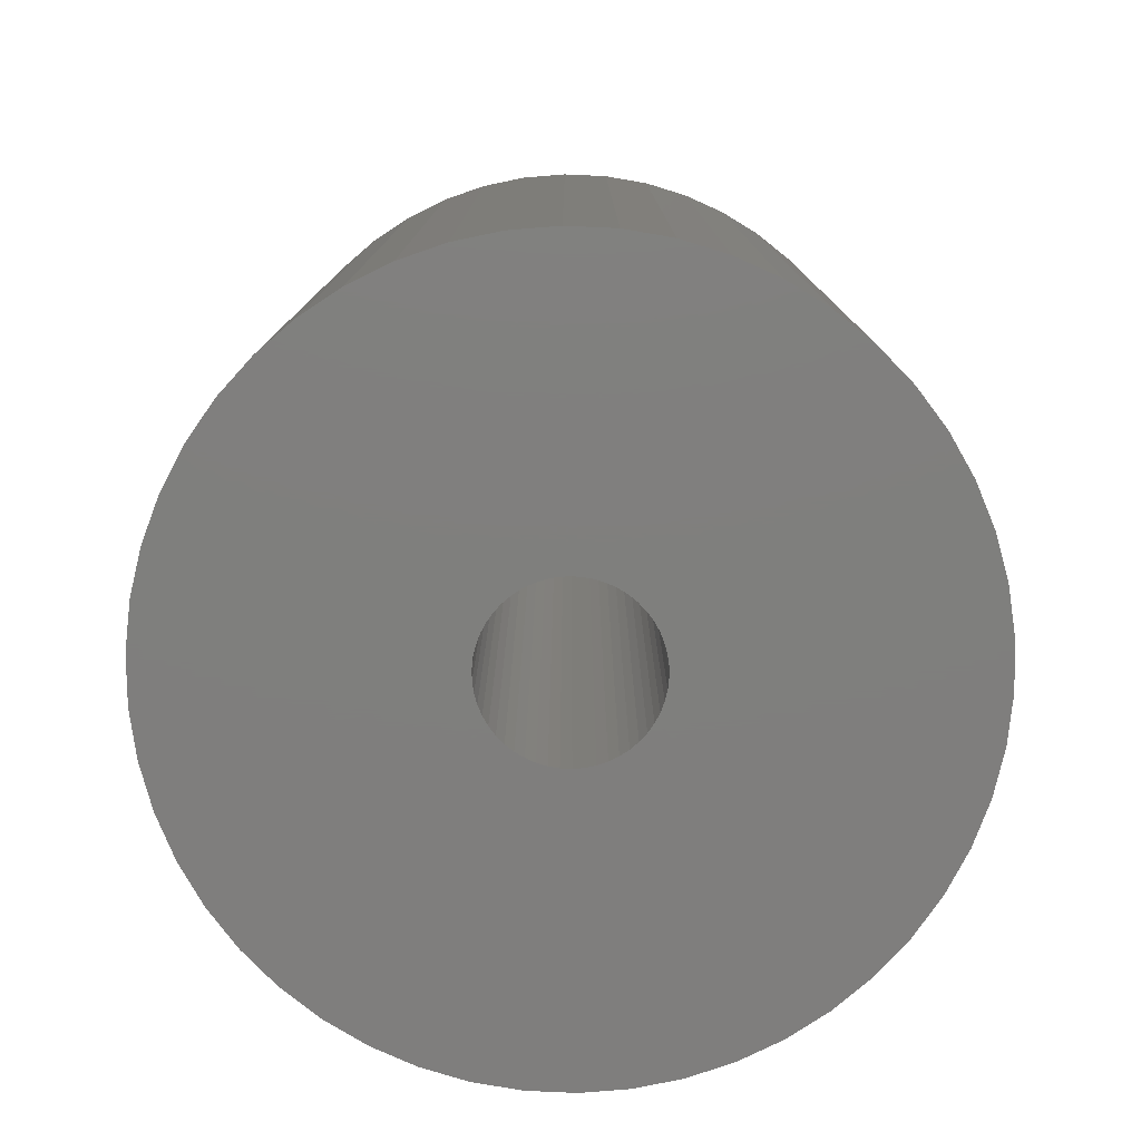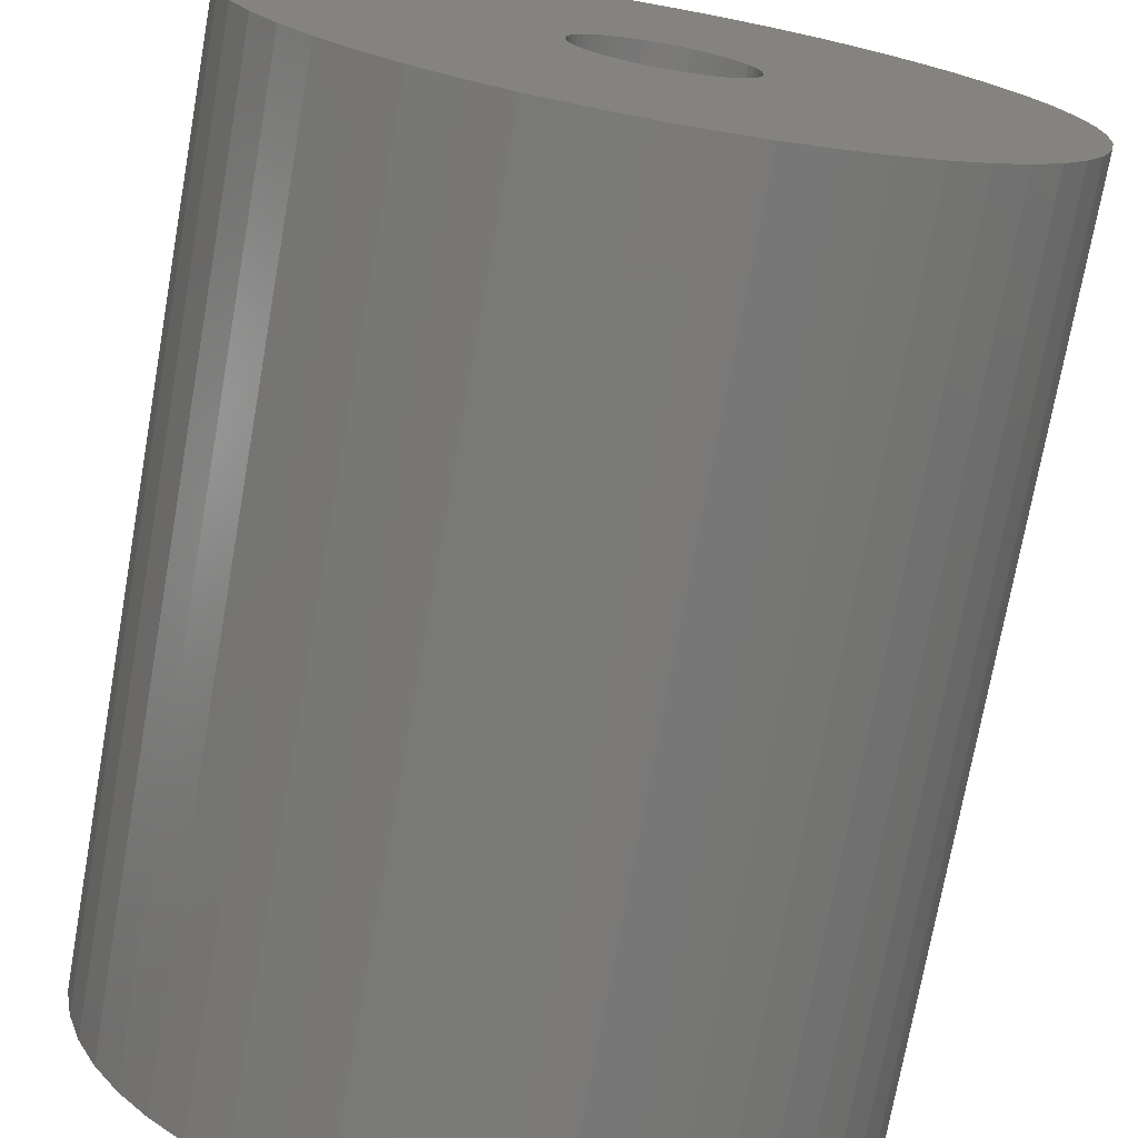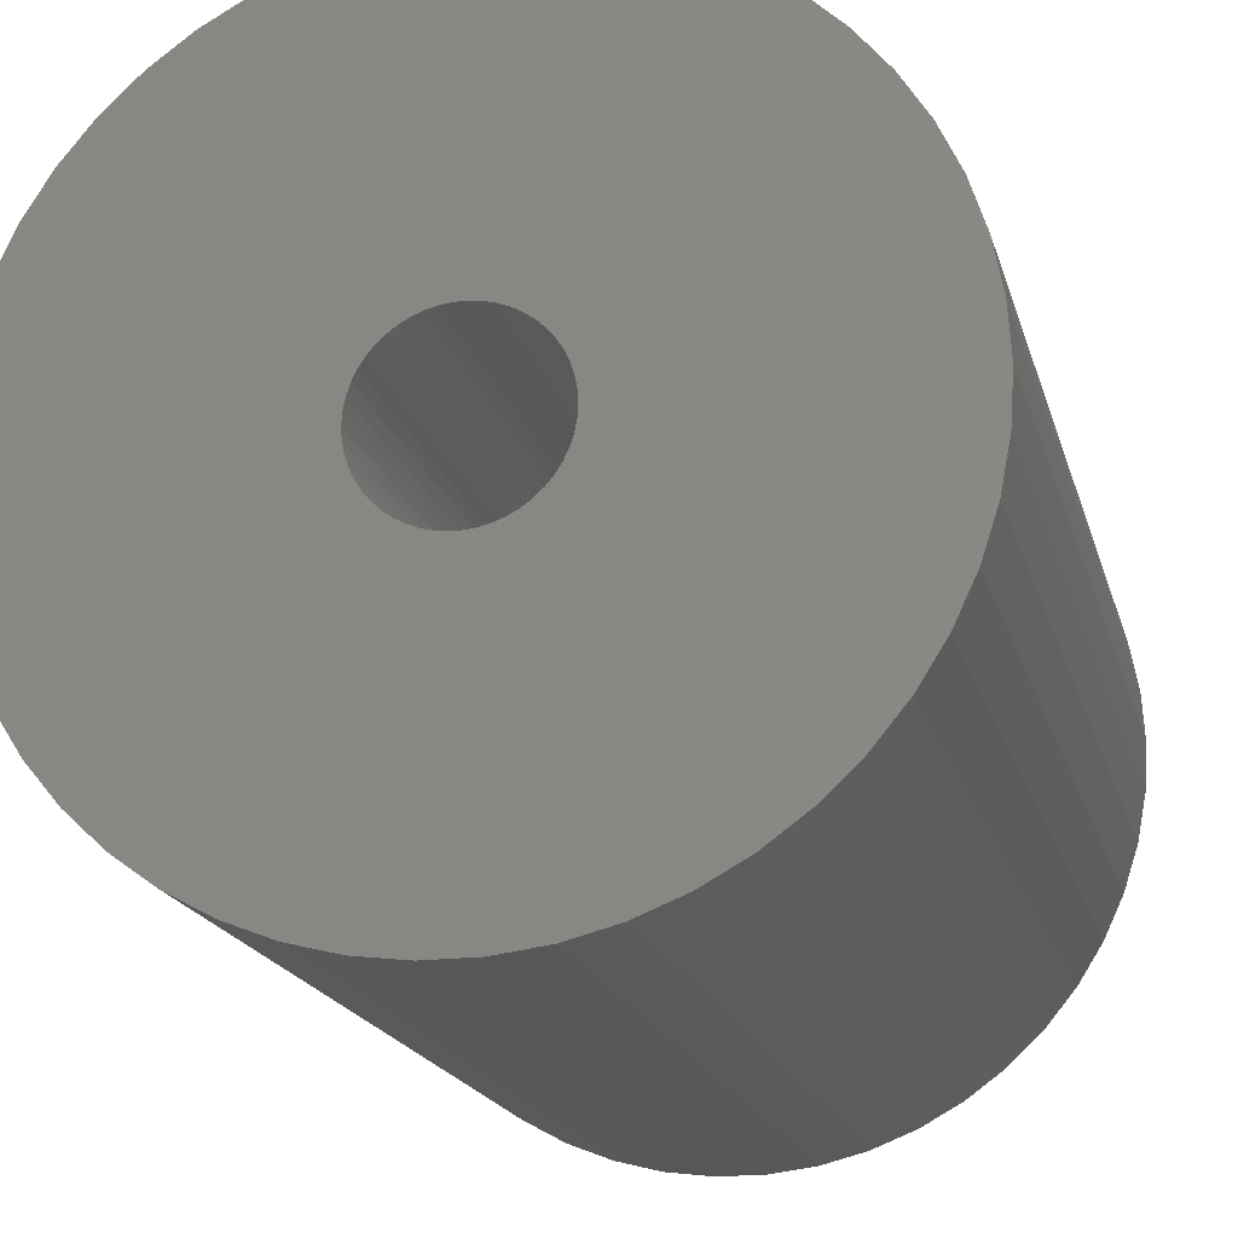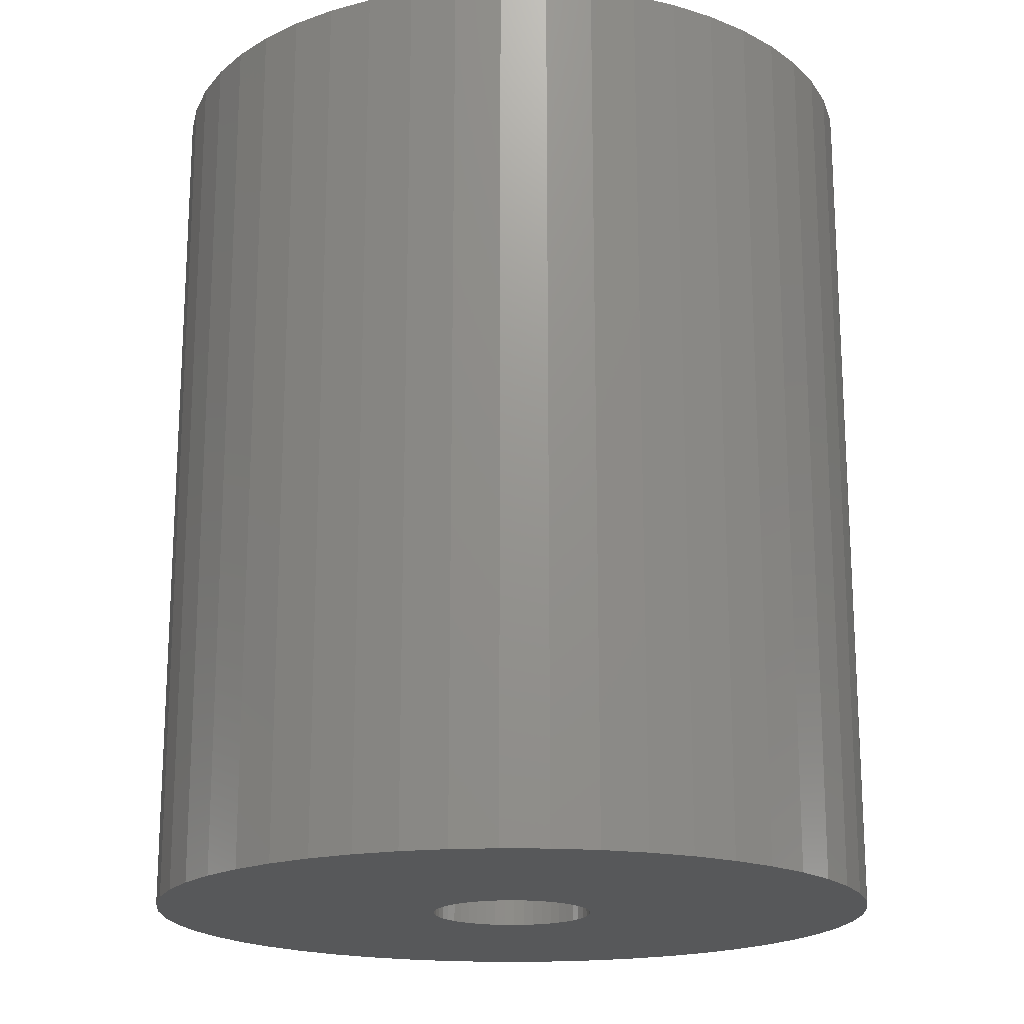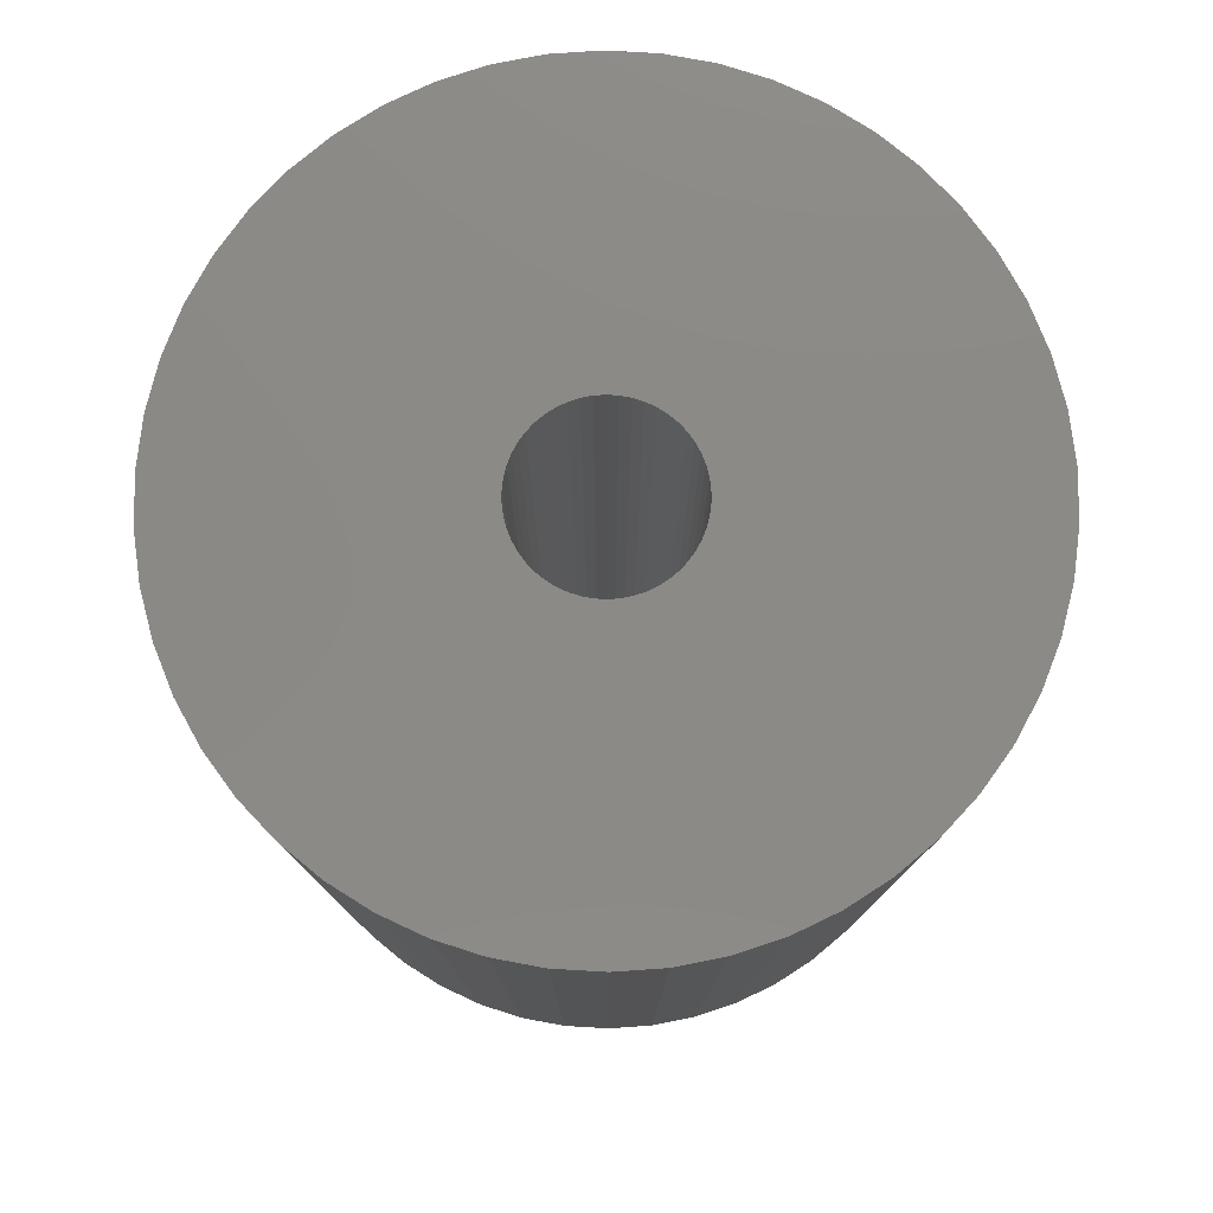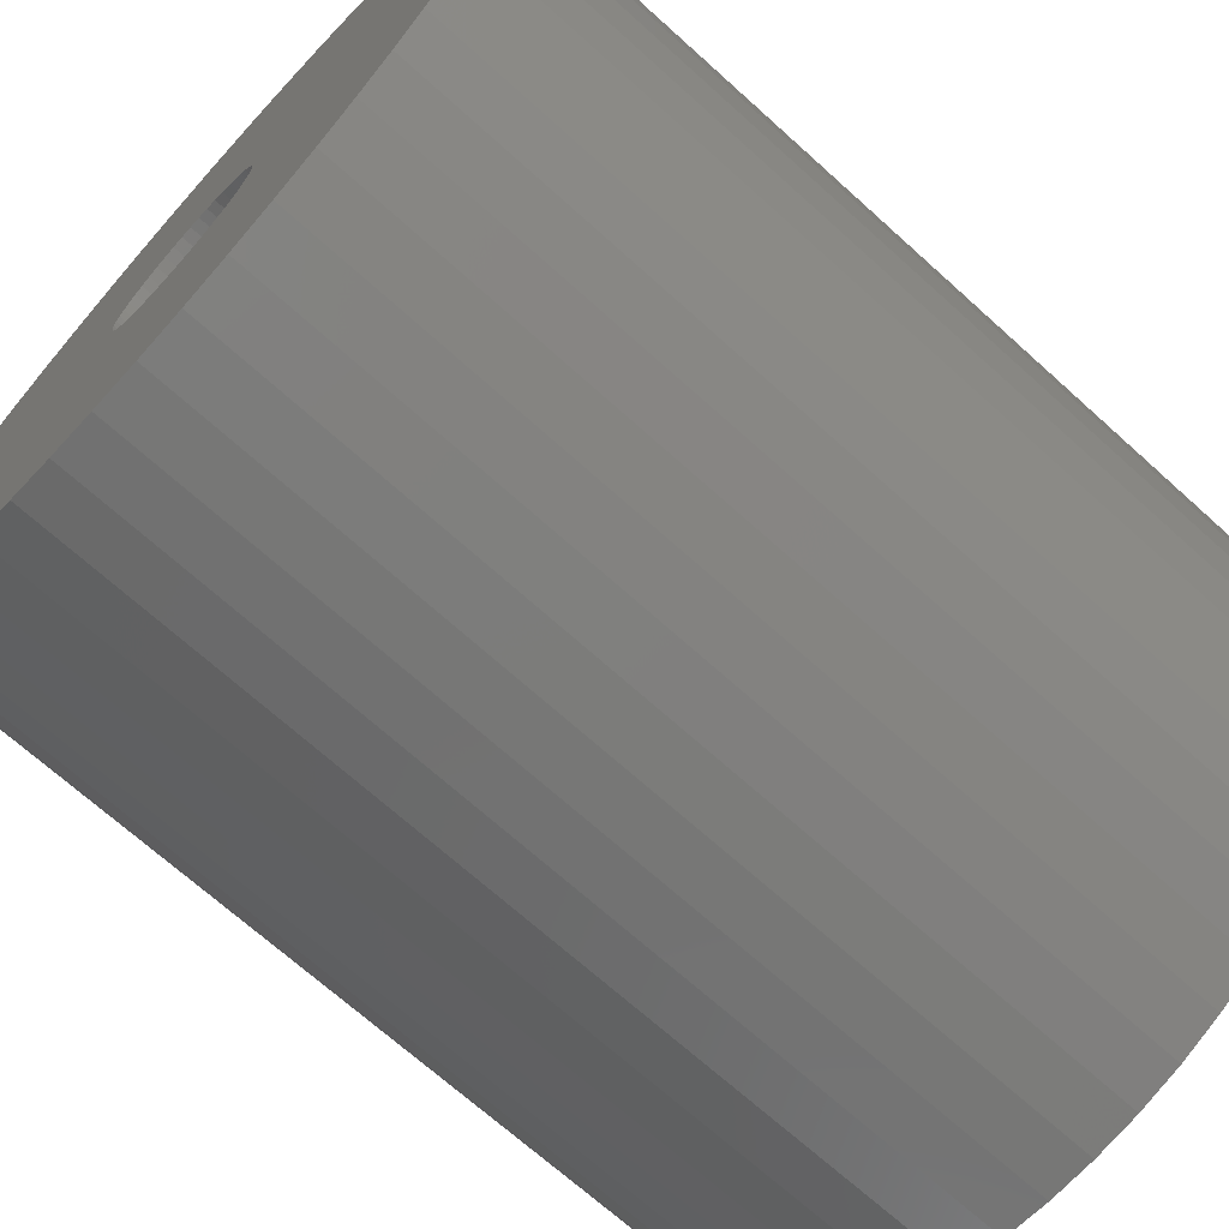
<metadata>
{"format":"stl","ext":"stl","renderer":"f3d","projection":"perspective","resolution":1024,"background":"white","views":[{"elev":-78.9,"azim":-31.4,"up":"+Z"},{"elev":-73.2,"azim":-10.1,"up":"+Y"},{"elev":-18.4,"azim":13.9,"up":"+Y"},{"elev":-18.5,"azim":-59.4,"up":"+Z"},{"elev":78.8,"azim":-25.5,"up":"+Z"},{"elev":-69.6,"azim":-132.1,"up":"+Y"}]}
</metadata>
<code>
# stl→obj: 200 verts, 400 faces
v 22.5 0 27
v 22.32 2.82 -27
v 22.32 2.82 27
v 22.5 0 -27
v -22.5 0 -27
v -22.32 2.82 27
v -22.32 2.82 -27
v -22.5 0 27
v 1.413 22.46 -27
v -1.413 22.46 27
v 1.413 22.46 27
v -1.413 22.46 -27
v -1.413 -22.46 -27
v 1.413 -22.46 27
v -1.413 -22.46 27
v 1.413 -22.46 -27
v 16.4 15.4 -27
v 14.34 17.34 27
v 16.4 15.4 27
v 14.34 17.34 -27
v -14.34 17.34 -27
v -16.4 15.4 27
v -14.34 17.34 27
v -16.4 15.4 -27
v -6.953 21.4 -27
v -9.58 20.36 27
v -6.953 21.4 27
v -9.58 20.36 -27
v 20.92 8.283 27
v 19.72 10.84 -27
v 19.72 10.84 27
v 20.92 8.283 -27
v 9.58 20.36 -27
v 6.953 21.4 27
v 9.58 20.36 27
v 6.953 21.4 -27
v 12.06 19 -27
v 12.06 19 27
v -20.92 8.283 -27
v -19.72 10.84 27
v -19.72 10.84 -27
v -20.92 8.283 27
v 5 0 27
v 4.961 0.6267 27
v 21.79 5.596 27
v 22.32 -2.82 27
v 4.843 1.243 27
v 4.961 -0.6267 27
v 4.649 1.841 27
v 21.79 -5.596 27
v 4.382 2.409 27
v 18.2 13.23 27
v 4.843 -1.243 27
v 4.045 2.939 27
v 20.92 -8.283 27
v 3.645 3.423 27
v 4.649 -1.841 27
v 3.187 3.853 27
v 19.72 -10.84 27
v 2.679 4.222 27
v 4.382 -2.409 27
v 2.129 4.524 27
v 18.2 -13.23 27
v 4.045 -2.939 27
v 1.545 4.755 27
v 4.216 22.1 27
v 0.9369 4.911 27
v 0.314 4.99 27
v -0.314 4.99 27
v -0.9369 4.911 27
v -4.216 22.1 27
v -1.545 4.755 27
v -2.129 4.524 27
v -2.679 4.222 27
v -12.06 19 27
v -3.187 3.853 27
v -3.645 3.423 27
v -4.045 2.939 27
v -18.2 13.23 27
v 16.4 -15.4 27
v 3.645 -3.423 27
v 14.34 -17.34 27
v 3.187 -3.853 27
v 12.06 -19 27
v 2.679 -4.222 27
v 9.58 -20.36 27
v 2.129 -4.524 27
v 6.953 -21.4 27
v 1.545 -4.755 27
v 4.216 -22.1 27
v 0.9369 -4.911 27
v 0.314 -4.99 27
v -0.314 -4.99 27
v -0.9369 -4.911 27
v -4.216 -22.1 27
v -1.545 -4.755 27
v -6.953 -21.4 27
v -2.129 -4.524 27
v -9.58 -20.36 27
v -2.679 -4.222 27
v -12.06 -19 27
v -3.187 -3.853 27
v -14.34 -17.34 27
v -3.645 -3.423 27
v -16.4 -15.4 27
v -4.045 -2.939 27
v -18.2 -13.23 27
v -4.382 -2.409 27
v -19.72 -10.84 27
v -4.649 -1.841 27
v -20.92 -8.283 27
v -4.843 -1.243 27
v -21.79 -5.596 27
v -4.961 -0.6267 27
v -22.32 -2.82 27
v -5 0 27
v -4.382 2.409 27
v -4.649 1.841 27
v -4.843 1.243 27
v -21.79 5.596 27
v -4.961 0.6267 27
v -4.216 22.1 -27
v -20.92 -8.283 -27
v -21.79 -5.596 -27
v 6.953 -21.4 -27
v 9.58 -20.36 -27
v 21.79 5.596 -27
v 18.2 13.23 -27
v 4.216 22.1 -27
v -18.2 13.23 -27
v -21.79 5.596 -27
v -12.06 19 -27
v 22.32 -2.82 -27
v 12.06 -19 -27
v 14.34 -17.34 -27
v 16.4 -15.4 -27
v 20.92 -8.283 -27
v 19.72 -10.84 -27
v 21.79 -5.596 -27
v 18.2 -13.23 -27
v -16.4 -15.4 -27
v -14.34 -17.34 -27
v -18.2 -13.23 -27
v -19.72 -10.84 -27
v 5 0 -27
v 4.961 -0.6267 -27
v 4.843 -1.243 -27
v 4.961 0.6267 -27
v 4.649 -1.841 -27
v 4.382 -2.409 -27
v 4.843 1.243 -27
v 4.045 -2.939 -27
v 3.645 -3.423 -27
v 4.649 1.841 -27
v 3.187 -3.853 -27
v 2.679 -4.222 -27
v 4.382 2.409 -27
v 2.129 -4.524 -27
v 4.045 2.939 -27
v 1.545 -4.755 -27
v 4.216 -22.1 -27
v 0.9369 -4.911 -27
v 0.314 -4.99 -27
v -0.314 -4.99 -27
v -0.9369 -4.911 -27
v -4.216 -22.1 -27
v -1.545 -4.755 -27
v -6.953 -21.4 -27
v -2.129 -4.524 -27
v -9.58 -20.36 -27
v -2.679 -4.222 -27
v -12.06 -19 -27
v -3.187 -3.853 -27
v -3.645 -3.423 -27
v -4.045 -2.939 -27
v 3.645 3.423 -27
v 3.187 3.853 -27
v 2.679 4.222 -27
v 2.129 4.524 -27
v 1.545 4.755 -27
v 0.9369 4.911 -27
v 0.314 4.99 -27
v -0.314 4.99 -27
v -0.9369 4.911 -27
v -1.545 4.755 -27
v -2.129 4.524 -27
v -2.679 4.222 -27
v -3.187 3.853 -27
v -3.645 3.423 -27
v -4.045 2.939 -27
v -4.382 2.409 -27
v -4.649 1.841 -27
v -4.843 1.243 -27
v -4.961 0.6267 -27
v -5 0 -27
v -4.382 -2.409 -27
v -4.649 -1.841 -27
v -4.843 -1.243 -27
v -4.961 -0.6267 -27
v -22.32 -2.82 -27
f 1 2 3
f 2 1 4
f 5 6 7
f 6 5 8
f 9 10 11
f 10 9 12
f 13 14 15
f 14 13 16
f 17 18 19
f 18 17 20
f 21 22 23
f 22 21 24
f 25 26 27
f 26 25 28
f 29 30 31
f 30 29 32
f 33 34 35
f 34 33 36
f 37 35 38
f 35 37 33
f 39 40 41
f 40 39 42
f 43 1 3
f 44 3 45
f 1 43 46
f 47 45 29
f 48 46 43
f 49 29 31
f 46 48 50
f 51 31 52
f 53 50 48
f 54 52 19
f 50 53 55
f 56 19 18
f 57 55 53
f 58 18 38
f 55 57 59
f 60 38 35
f 61 59 57
f 62 35 34
f 59 61 63
f 64 63 61
f 3 44 43
f 45 47 44
f 29 49 47
f 31 51 49
f 65 34 66
f 52 54 51
f 19 56 54
f 18 58 56
f 38 60 58
f 35 62 60
f 34 65 62
f 67 66 11
f 66 67 65
f 11 68 67
f 11 69 68
f 10 69 11
f 69 10 70
f 71 70 10
f 70 71 72
f 27 72 71
f 72 27 73
f 26 73 27
f 73 26 74
f 75 74 26
f 74 75 76
f 23 76 75
f 76 23 77
f 22 77 23
f 77 22 78
f 79 78 22
f 63 64 80
f 81 80 64
f 80 81 82
f 83 82 81
f 82 83 84
f 85 84 83
f 84 85 86
f 87 86 85
f 86 87 88
f 89 88 87
f 88 89 90
f 91 90 89
f 90 91 14
f 92 14 91
f 93 14 92
f 15 93 94
f 93 15 14
f 95 94 96
f 97 96 98
f 99 98 100
f 101 100 102
f 103 102 104
f 105 104 106
f 94 95 15
f 107 106 108
f 109 108 110
f 111 110 112
f 113 112 114
f 115 114 116
f 78 79 117
f 96 97 95
f 40 117 79
f 98 99 97
f 117 40 118
f 100 101 99
f 42 118 40
f 102 103 101
f 118 42 119
f 104 105 103
f 120 119 42
f 106 107 105
f 119 120 121
f 108 109 107
f 6 121 120
f 110 111 109
f 121 6 116
f 112 113 111
f 8 116 6
f 114 115 113
f 116 8 115
f 122 27 71
f 27 122 25
f 123 113 124
f 113 123 111
f 125 86 88
f 86 125 126
f 45 32 29
f 32 45 127
f 3 127 45
f 127 3 2
f 52 17 19
f 17 52 128
f 31 128 52
f 128 31 30
f 36 66 34
f 66 36 129
f 129 11 66
f 11 129 9
f 20 38 18
f 38 20 37
f 41 79 130
f 79 41 40
f 130 22 24
f 22 130 79
f 131 42 39
f 42 131 120
f 7 120 131
f 120 7 6
f 28 75 26
f 75 28 132
f 132 23 75
f 23 132 21
f 12 71 10
f 71 12 122
f 46 4 1
f 4 46 133
f 126 84 86
f 84 126 134
f 135 80 82
f 80 135 136
f 59 137 55
f 137 59 138
f 55 139 50
f 139 55 137
f 80 140 63
f 140 80 136
f 141 103 105
f 103 141 142
f 143 109 144
f 109 143 107
f 145 4 133
f 146 133 139
f 4 145 2
f 147 139 137
f 148 2 145
f 149 137 138
f 2 148 127
f 150 138 140
f 151 127 148
f 152 140 136
f 127 151 32
f 153 136 135
f 154 32 151
f 155 135 134
f 32 154 30
f 156 134 126
f 157 30 154
f 158 126 125
f 30 157 128
f 159 128 157
f 133 146 145
f 139 147 146
f 137 149 147
f 138 150 149
f 160 125 161
f 140 152 150
f 136 153 152
f 135 155 153
f 134 156 155
f 126 158 156
f 125 160 158
f 162 161 16
f 161 162 160
f 16 163 162
f 16 164 163
f 13 164 16
f 164 13 165
f 166 165 13
f 165 166 167
f 168 167 166
f 167 168 169
f 170 169 168
f 169 170 171
f 172 171 170
f 171 172 173
f 142 173 172
f 173 142 174
f 141 174 142
f 174 141 175
f 143 175 141
f 128 159 17
f 176 17 159
f 17 176 20
f 177 20 176
f 20 177 37
f 178 37 177
f 37 178 33
f 179 33 178
f 33 179 36
f 180 36 179
f 36 180 129
f 181 129 180
f 129 181 9
f 182 9 181
f 183 9 182
f 12 183 184
f 183 12 9
f 122 184 185
f 25 185 186
f 28 186 187
f 132 187 188
f 21 188 189
f 24 189 190
f 184 122 12
f 130 190 191
f 41 191 192
f 39 192 193
f 131 193 194
f 7 194 195
f 175 143 196
f 185 25 122
f 144 196 143
f 186 28 25
f 196 144 197
f 187 132 28
f 123 197 144
f 188 21 132
f 197 123 198
f 189 24 21
f 124 198 123
f 190 130 24
f 198 124 199
f 191 41 130
f 200 199 124
f 192 39 41
f 199 200 195
f 193 131 39
f 5 195 200
f 194 7 131
f 195 5 7
f 161 88 90
f 88 161 125
f 16 90 14
f 90 16 161
f 50 133 46
f 133 50 139
f 134 82 84
f 82 134 135
f 63 138 59
f 138 63 140
f 166 15 95
f 15 166 13
f 170 97 99
f 97 170 168
f 168 95 97
f 95 168 166
f 141 107 143
f 107 141 105
f 144 111 123
f 111 144 109
f 124 115 200
f 115 124 113
f 200 8 5
f 8 200 115
f 172 99 101
f 99 172 170
f 142 101 103
f 101 142 172
f 145 44 148
f 44 145 43
f 116 194 121
f 194 116 195
f 183 68 69
f 68 183 182
f 177 56 58
f 56 177 176
f 189 76 77
f 76 189 188
f 186 72 73
f 72 186 185
f 153 64 152
f 64 153 81
f 154 51 157
f 51 154 49
f 148 47 151
f 47 148 44
f 180 62 65
f 62 180 179
f 181 65 67
f 65 181 180
f 178 58 60
f 58 178 177
f 117 190 78
f 190 117 191
f 78 189 77
f 189 78 190
f 119 192 118
f 192 119 193
f 188 74 76
f 74 188 187
f 184 69 70
f 69 184 183
f 146 43 145
f 43 146 48
f 162 92 91
f 92 162 163
f 151 49 154
f 49 151 47
f 159 56 176
f 56 159 54
f 157 54 159
f 54 157 51
f 182 67 68
f 67 182 181
f 179 60 62
f 60 179 178
f 118 191 117
f 191 118 192
f 121 193 119
f 193 121 194
f 187 73 74
f 73 187 186
f 185 70 72
f 70 185 184
f 155 85 83
f 85 155 156
f 152 61 150
f 61 152 64
f 147 48 146
f 48 147 53
f 110 198 112
f 198 110 197
f 158 89 87
f 89 158 160
f 160 91 89
f 91 160 162
f 150 57 149
f 57 150 61
f 167 98 96
f 98 167 169
f 104 175 106
f 175 104 174
f 108 197 110
f 197 108 196
f 114 195 116
f 195 114 199
f 153 83 81
f 83 153 155
f 156 87 85
f 87 156 158
f 149 53 147
f 53 149 57
f 163 93 92
f 93 163 164
f 164 94 93
f 94 164 165
f 165 96 94
f 96 165 167
f 106 196 108
f 196 106 175
f 112 199 114
f 199 112 198
f 169 100 98
f 100 169 171
f 171 102 100
f 102 171 173
f 173 104 102
f 104 173 174

</code>
